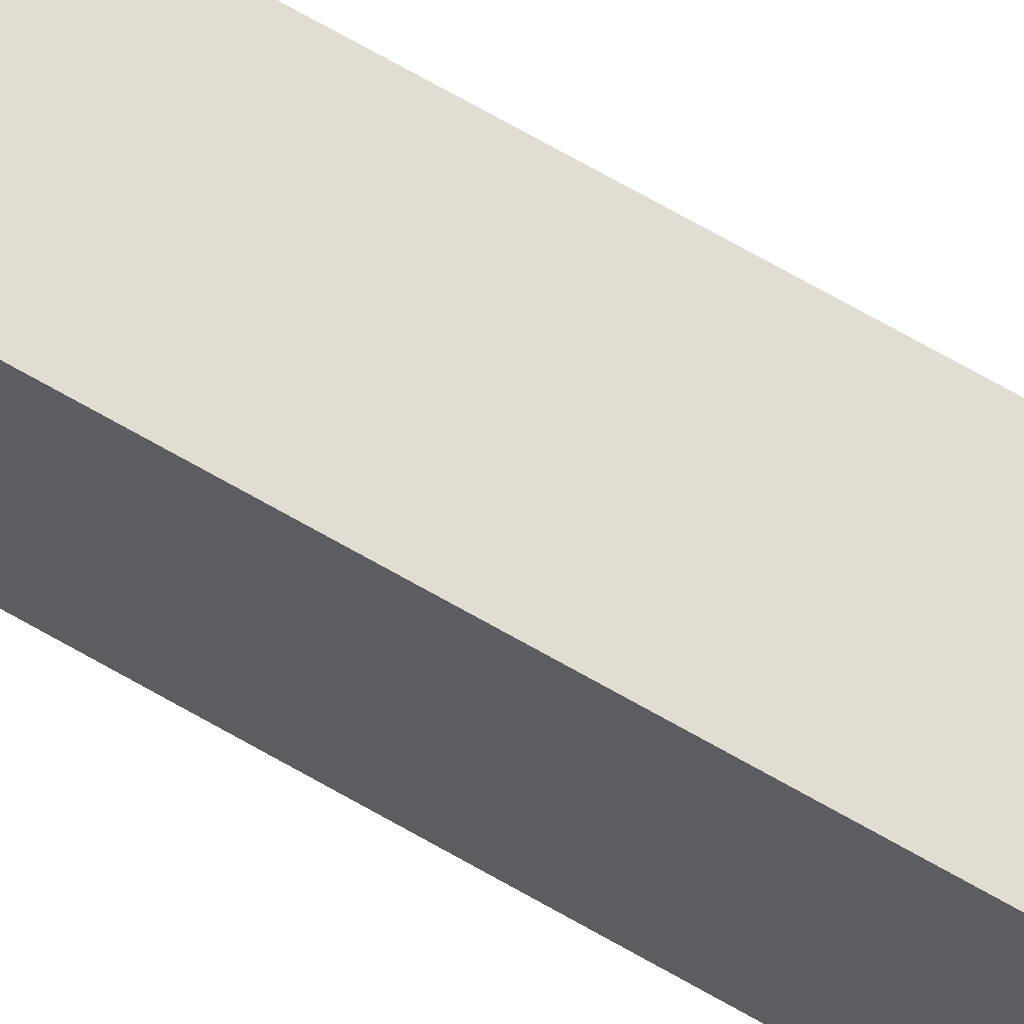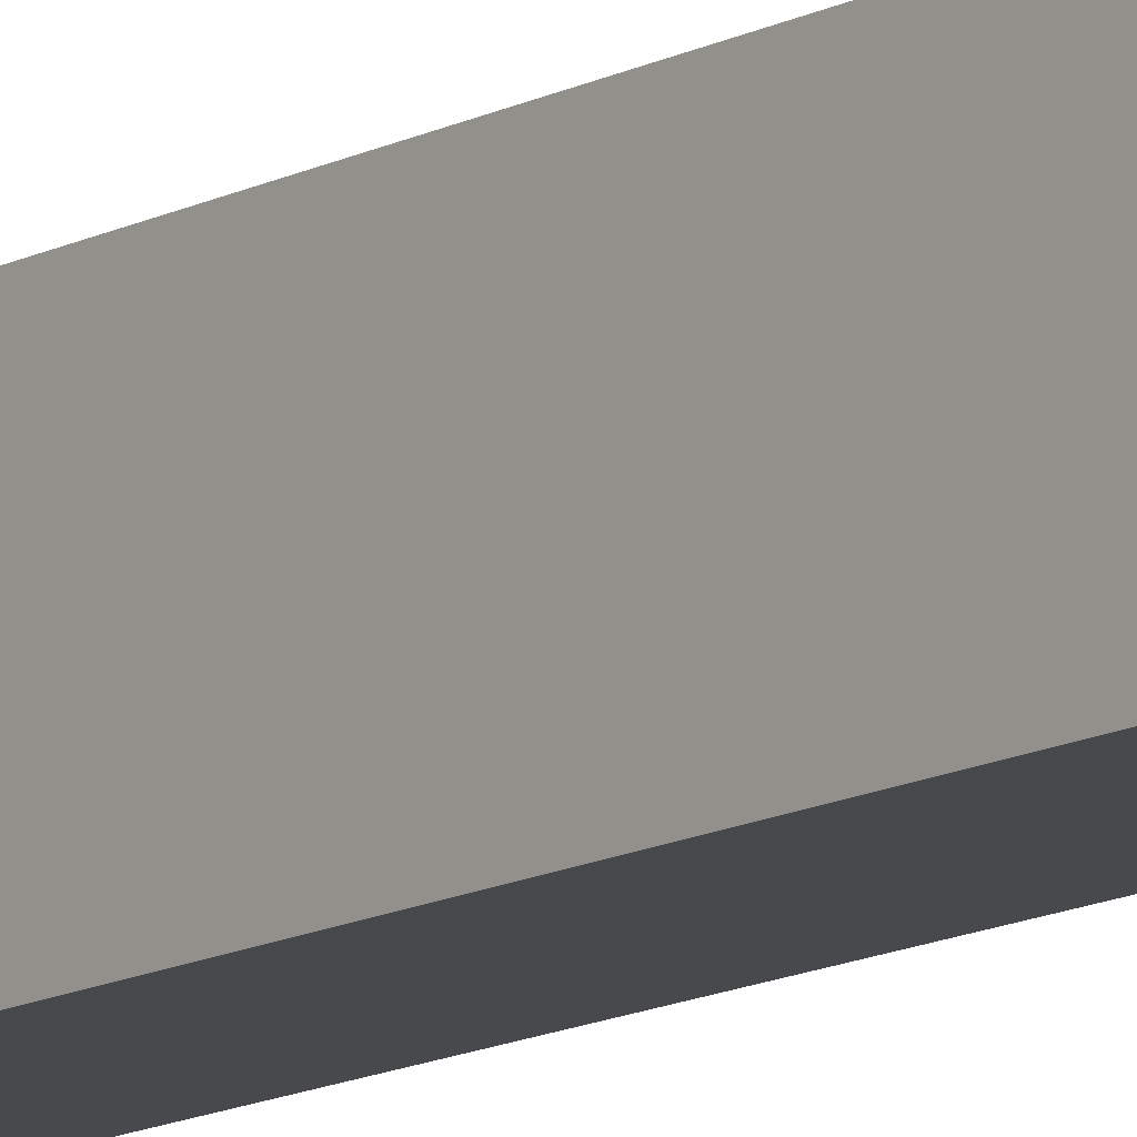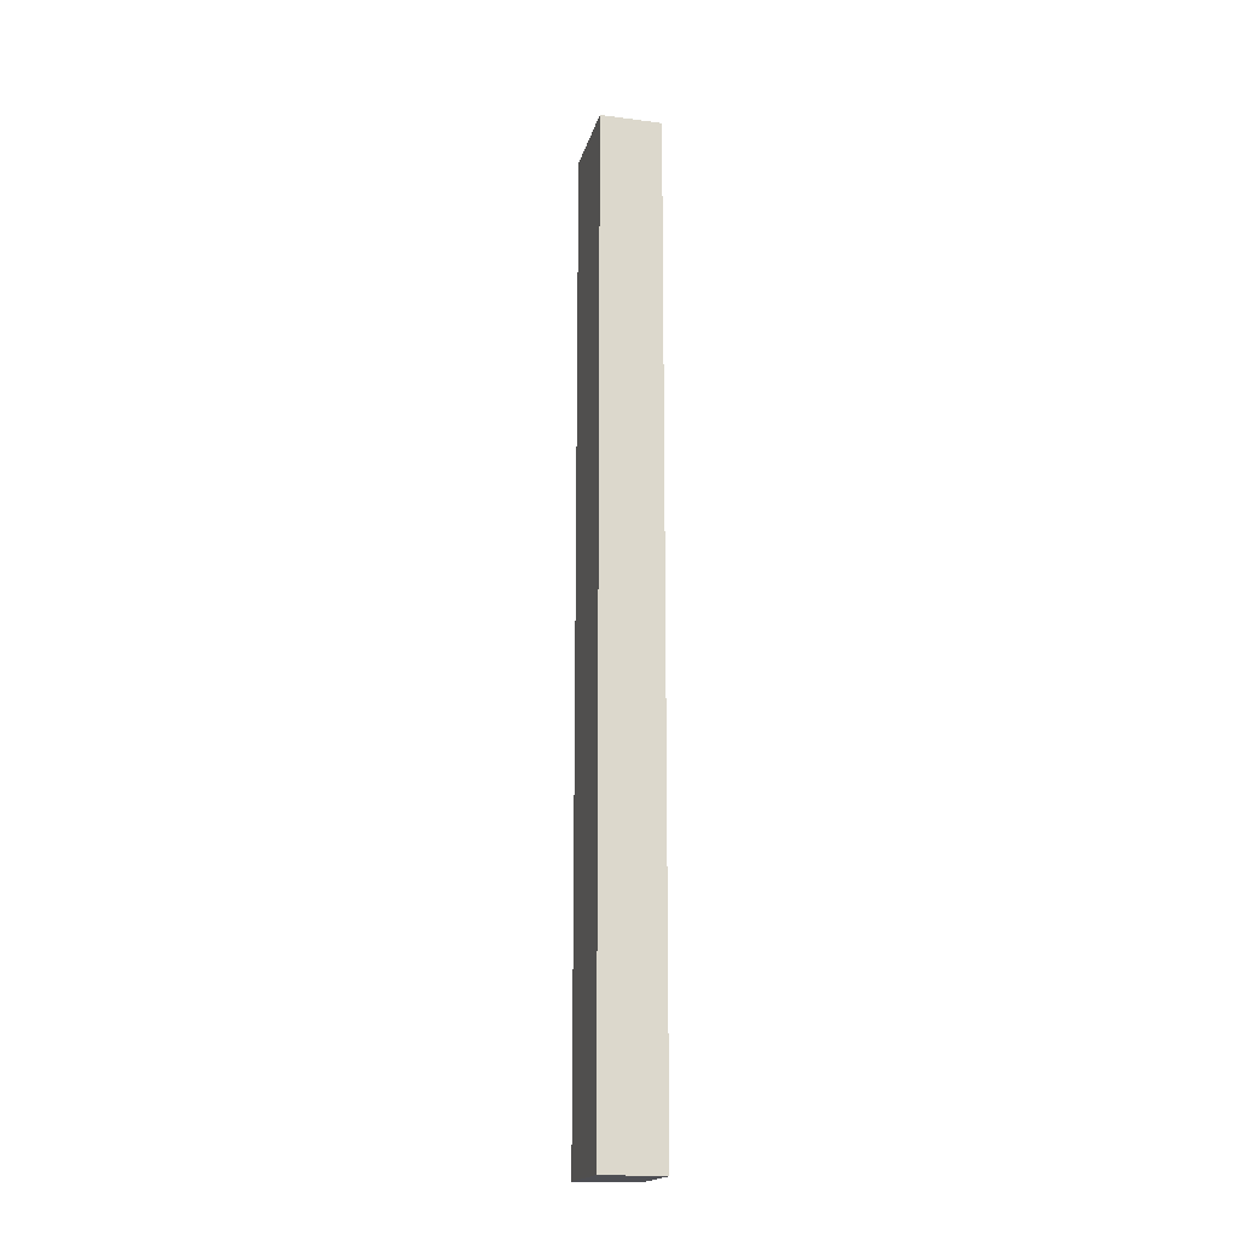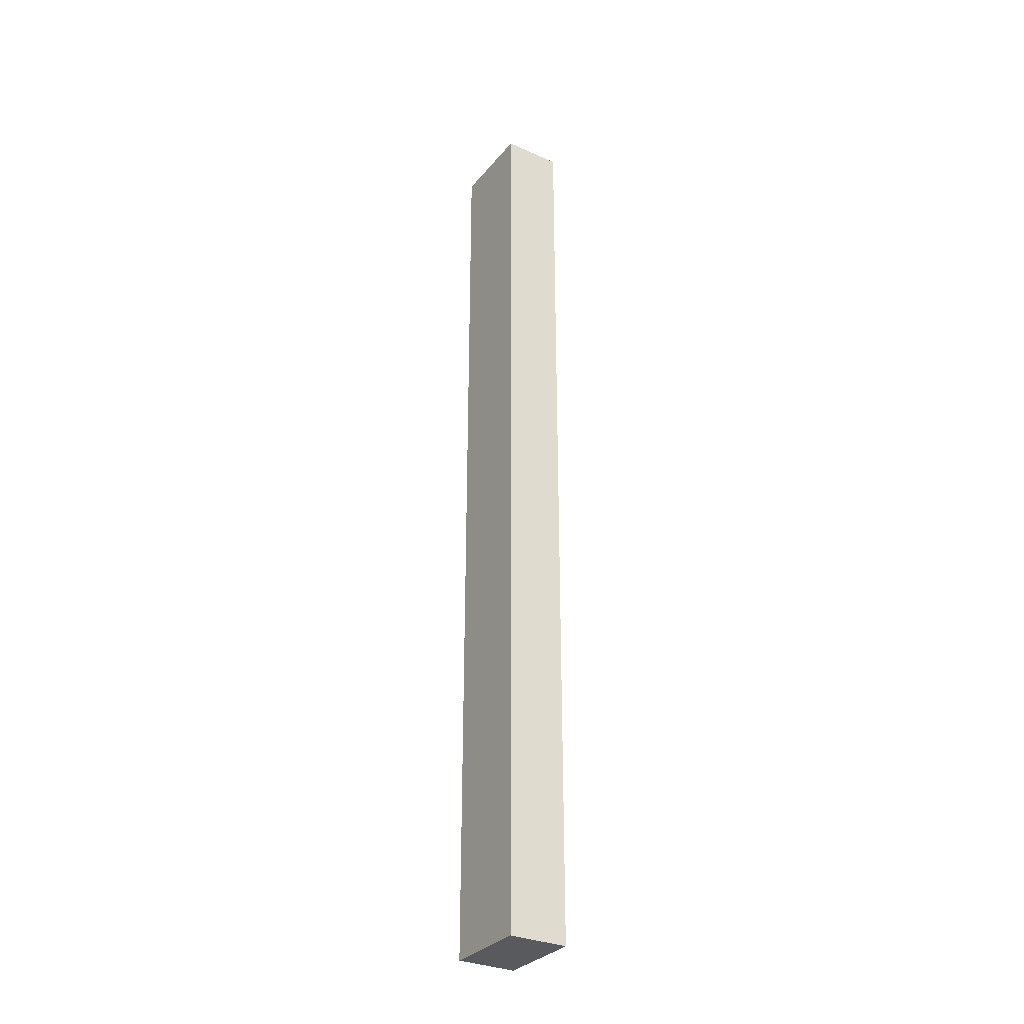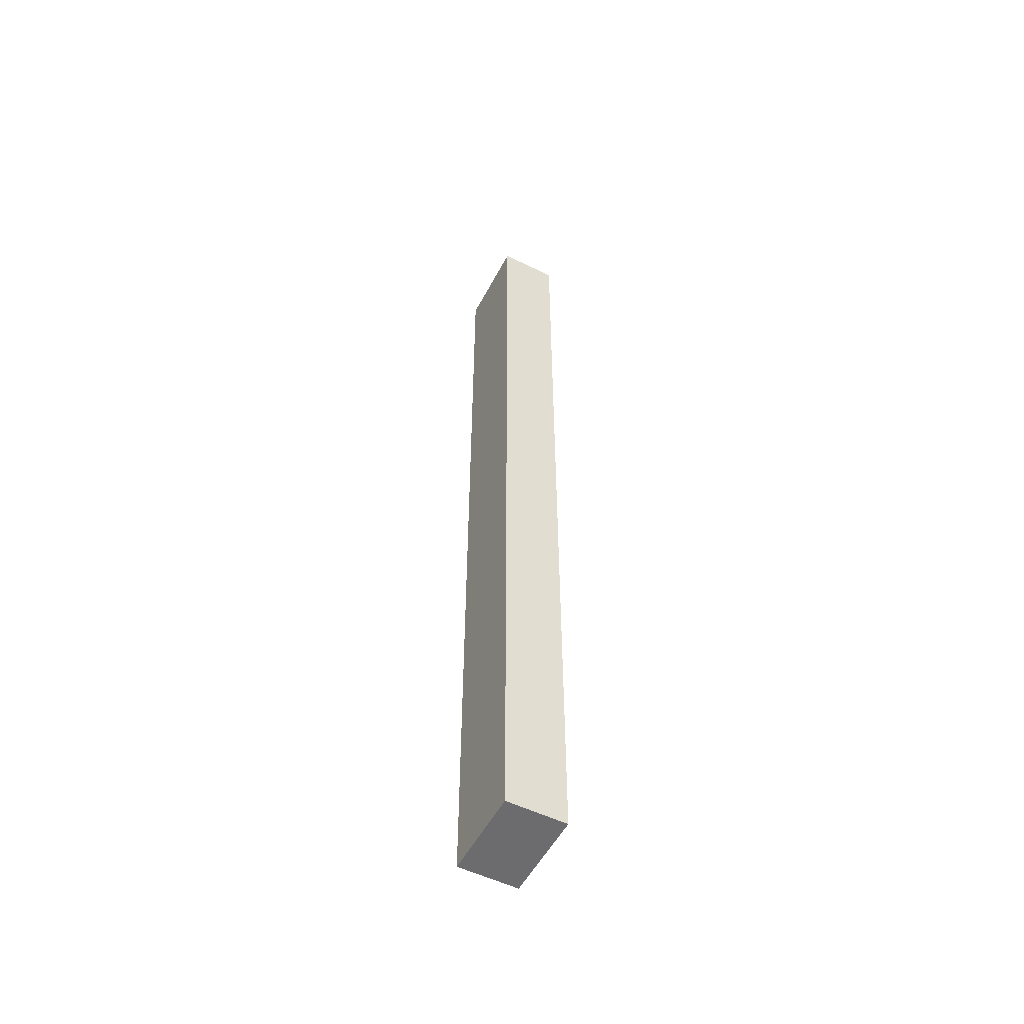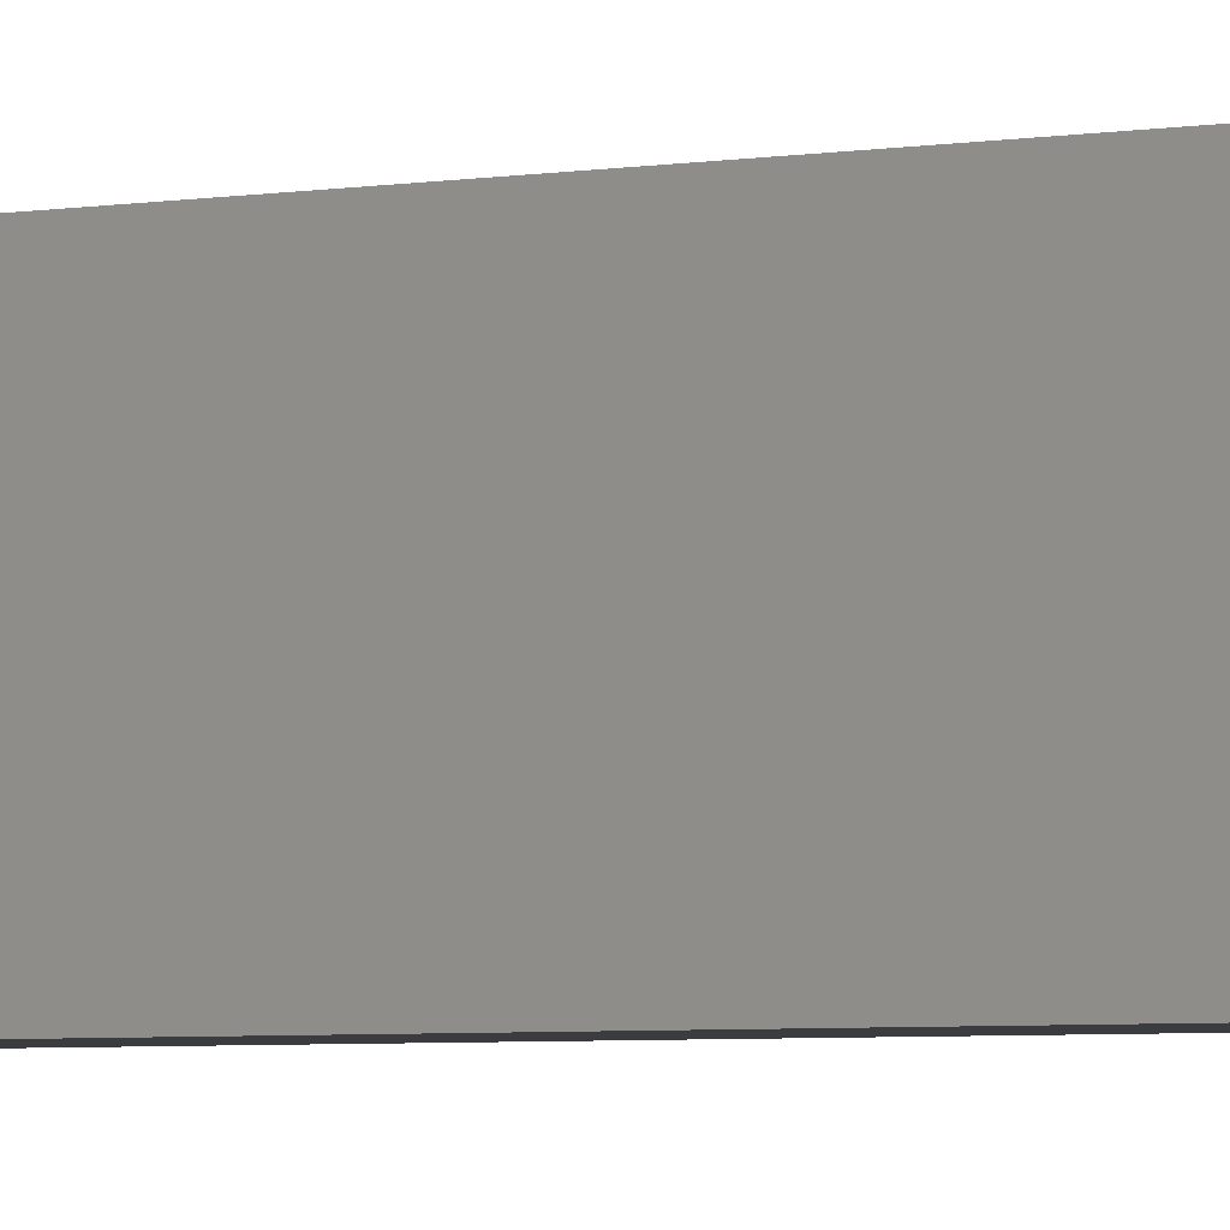
<metadata>
{"format":"obj","ext":"obj","renderer":"f3d","projection":"perspective","resolution":1024,"background":"white","views":[{"elev":68.2,"azim":120.1,"up":"+Z"},{"elev":-12.2,"azim":142.3,"up":"+Z"},{"elev":-18.3,"azim":-13.9,"up":"+Y"},{"elev":-31.3,"azim":147.6,"up":"+Y"},{"elev":-53.8,"azim":152.5,"up":"+Y"},{"elev":-2.0,"azim":-39.6,"up":"+Z"}]}
</metadata>
<code>
g pb_Mesh52012
v 0 0 0
v -2 0 0
v 0 32 0
v -2 32 0
v -2 0 0
v -2 0 -3
v -2 32 0
v -2 32 -3
v -2 0 -3
v 0 0 -3
v -2 32 -3
v 0 32 -3
v 0 0 -3
v 0 0 0
v 0 32 -3
v 0 32 0
v 0 32 0
v -2 32 0
v 0 32 -3
v -2 32 -3
v 0 0 -3
v -2 0 -3
v 0 0 0
v -2 0 0
g pb_Mesh52012_0
f 3 2 1
f 3 4 2
f 7 6 5
f 7 8 6
f 11 10 9
f 11 12 10
f 15 14 13
f 15 16 14
f 19 18 17
f 19 20 18
f 23 22 21
f 23 24 22

</code>
